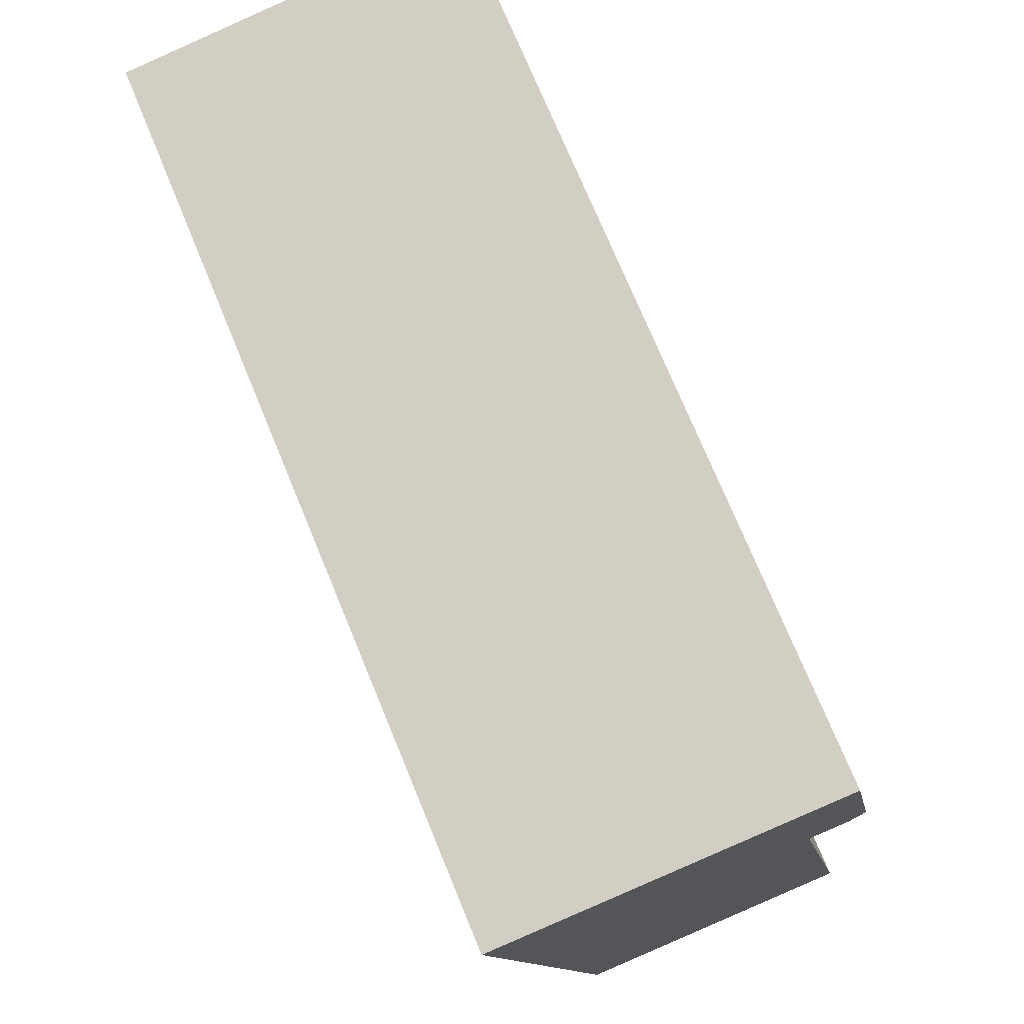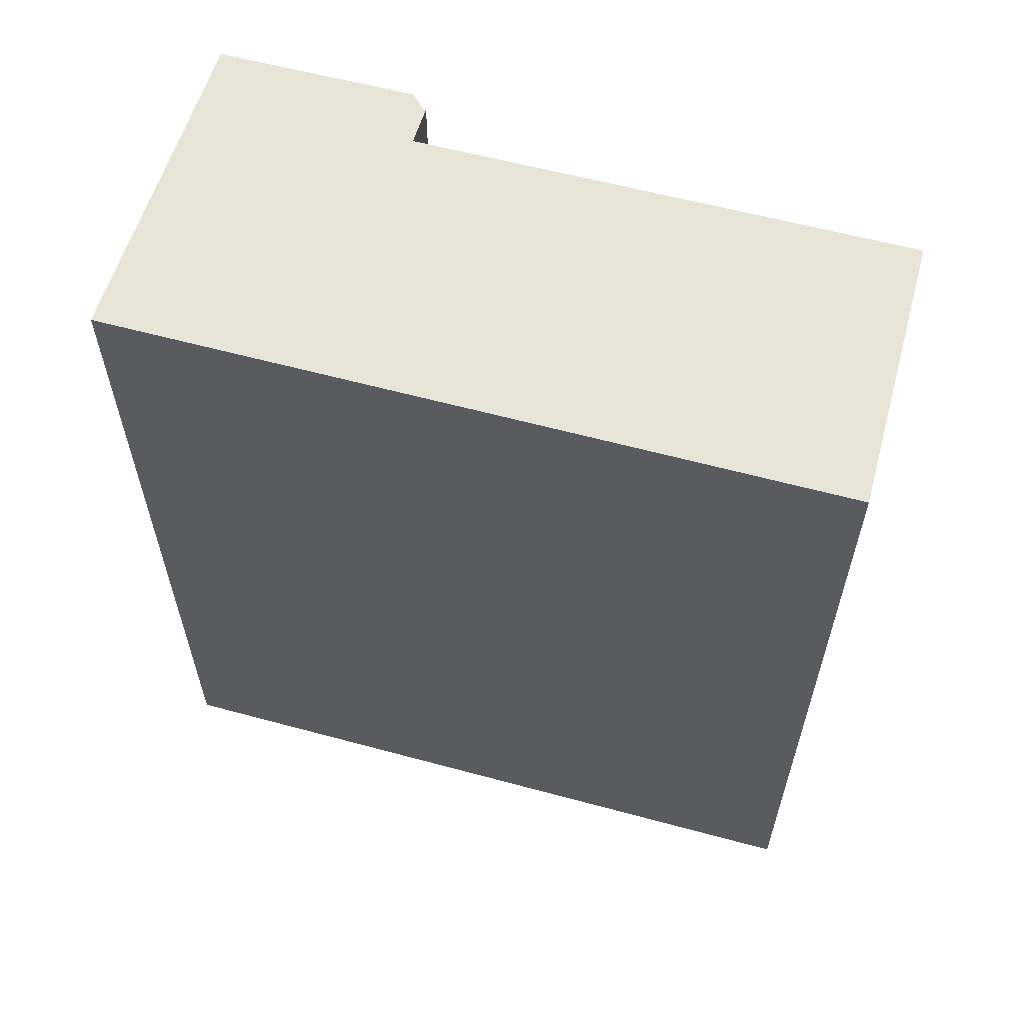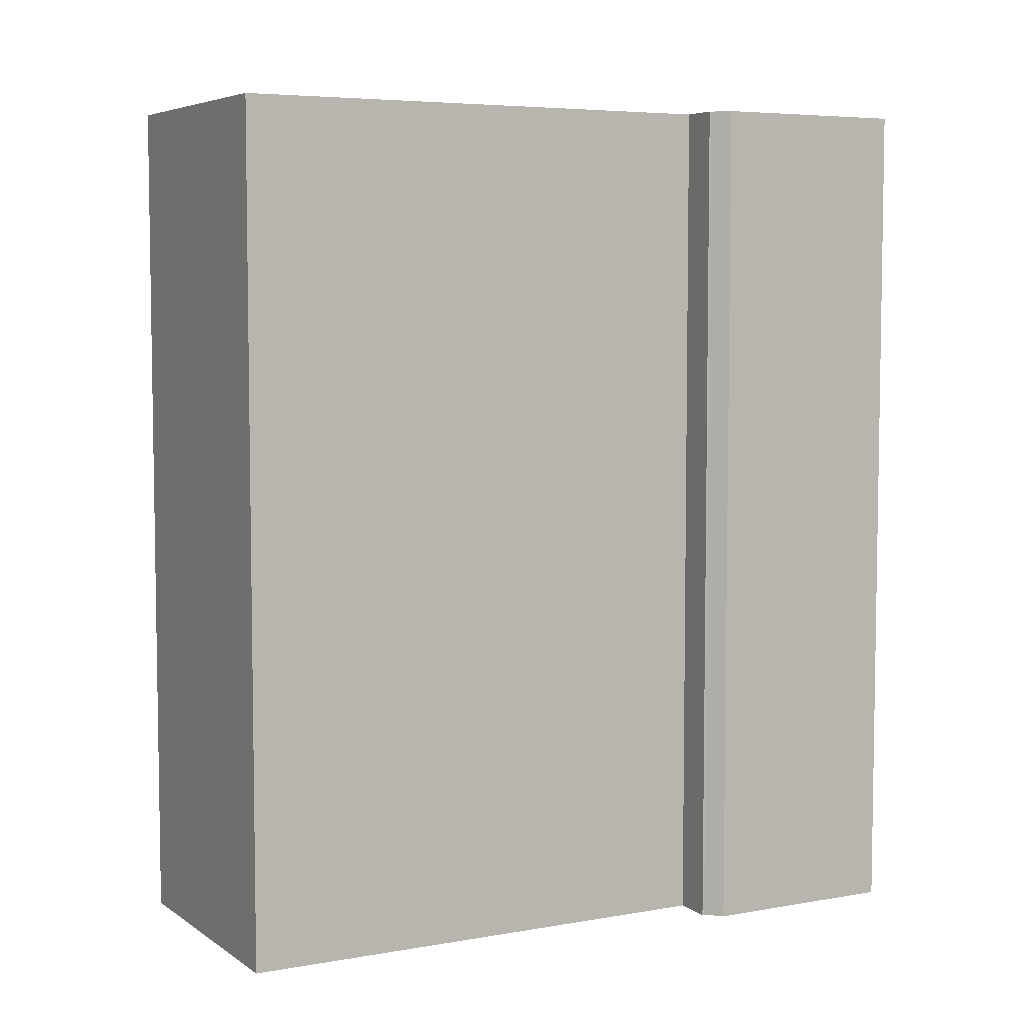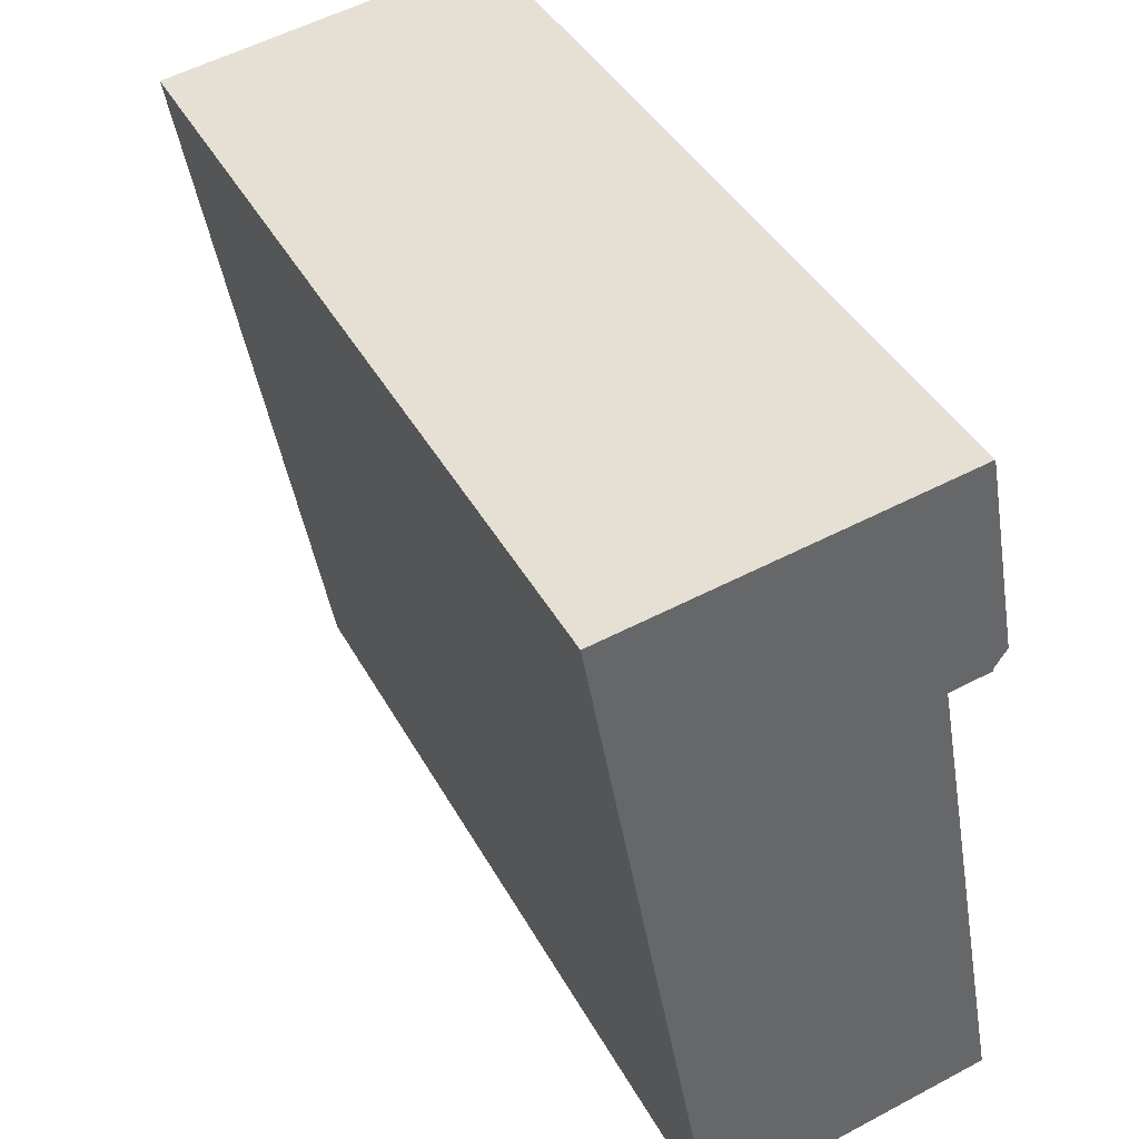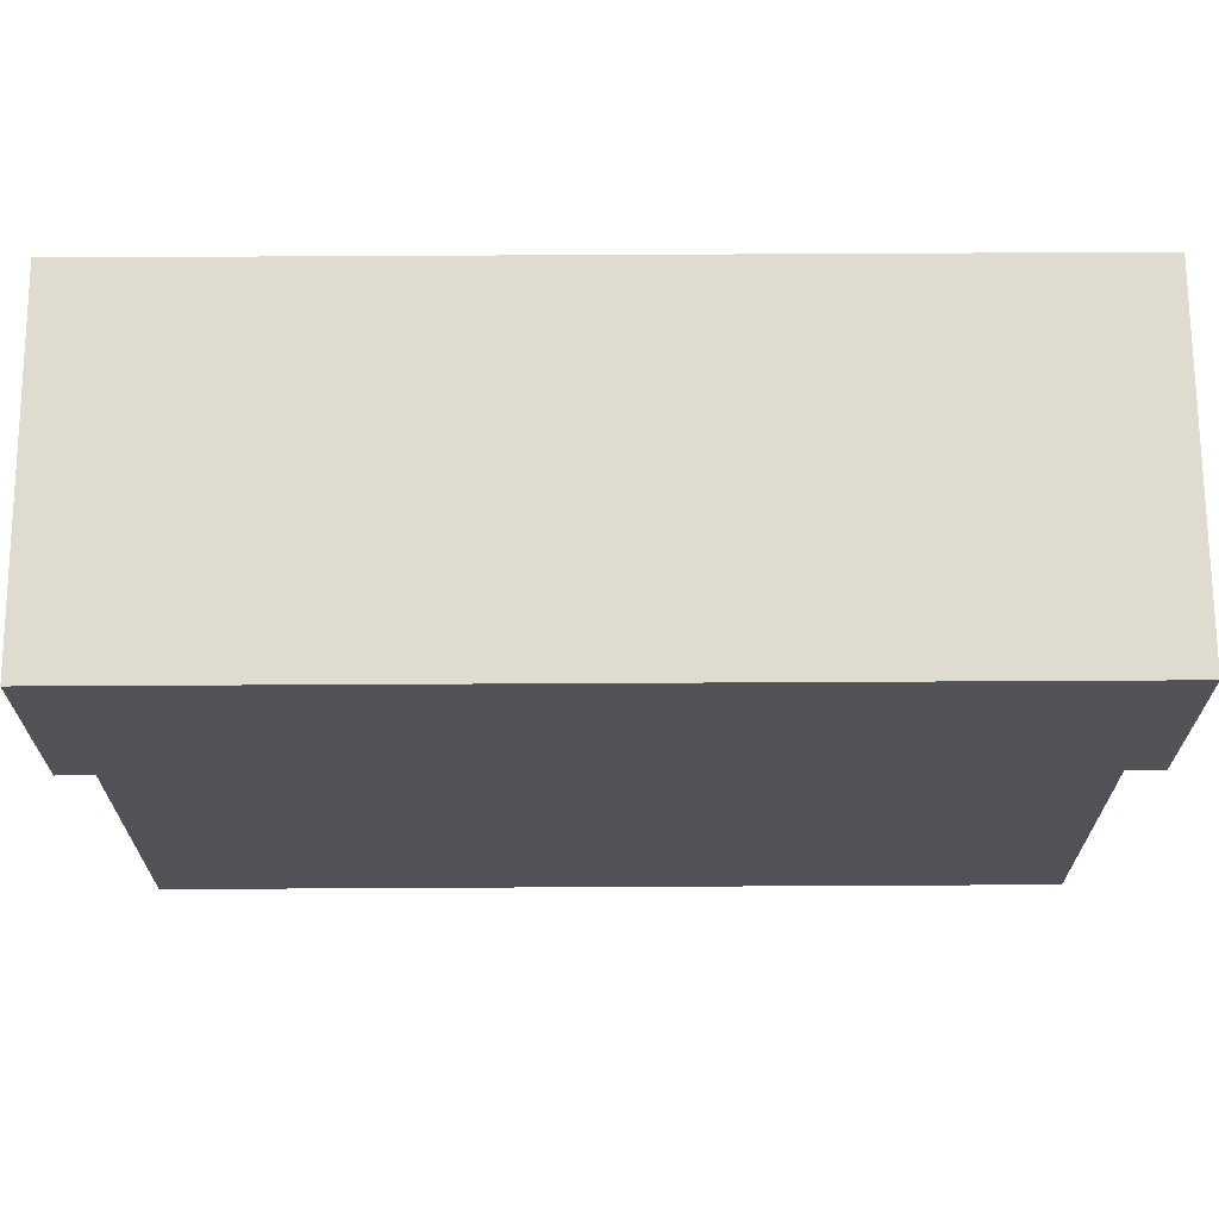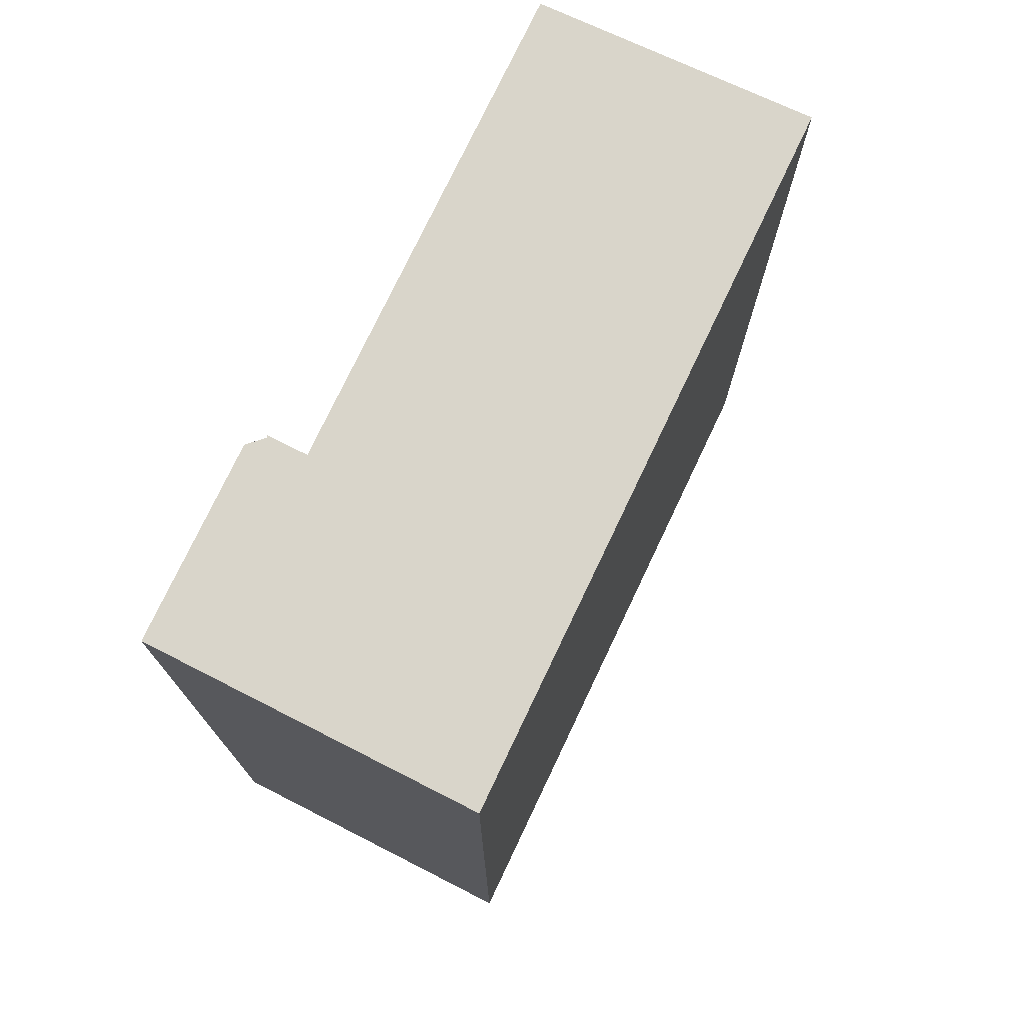
<metadata>
{"format":"obj","ext":"obj","renderer":"f3d","projection":"perspective","resolution":1024,"background":"white","views":[{"elev":73.6,"azim":157.6,"up":"+Z"},{"elev":60.5,"azim":115.7,"up":"+Y"},{"elev":5.7,"azim":-107.9,"up":"+Y"},{"elev":40.5,"azim":153.7,"up":"+Z"},{"elev":78.9,"azim":-90.3,"up":"+Z"},{"elev":74.5,"azim":35.6,"up":"+Y"}]}
</metadata>
<code>
v  5.001 15.43 -0.9343
v  2.084 15.43 12.75
v  7.326 15.43 11.95
v  1.36 15.43 12.86
v  1.64 15.43 8.856
v  0.0003287 15.43 -0.0004885
v  0.9105 15.43 8.969
v  0.9214 15.43 9.008
v  0.7006 15.43 9.32
v  7.326 -7.318e-16 11.95
v  0 0 0
v  5.001 5.718e-17 -0.9338
v  1.64 -5.423e-16 8.856
v  0.9102 -5.492e-16 8.97
v  0.921 -5.516e-16 9.009
v  0.7003 -5.707e-16 9.32
v  2.084 -7.806e-16 12.75
v  1.36 -7.873e-16 12.86
g defaultobject
f 1 2 3
f 2 1 4
f 4 1 5
f 5 1 6
f 7 8 5
f 5 9 4
f 9 5 8
f 10 11 12
f 11 10 13
f 13 10 14
f 14 10 15
f 15 10 16
f 16 10 17
f 16 17 18
f 8 14 15
f 14 8 7
f 9 15 16
f 15 9 8
f 4 16 18
f 16 4 9
f 17 4 18
f 4 17 2
f 10 2 17
f 2 10 3
f 12 3 10
f 3 12 1
f 6 12 11
f 12 6 1
f 5 11 13
f 11 5 6
f 7 13 14
f 13 7 5

</code>
